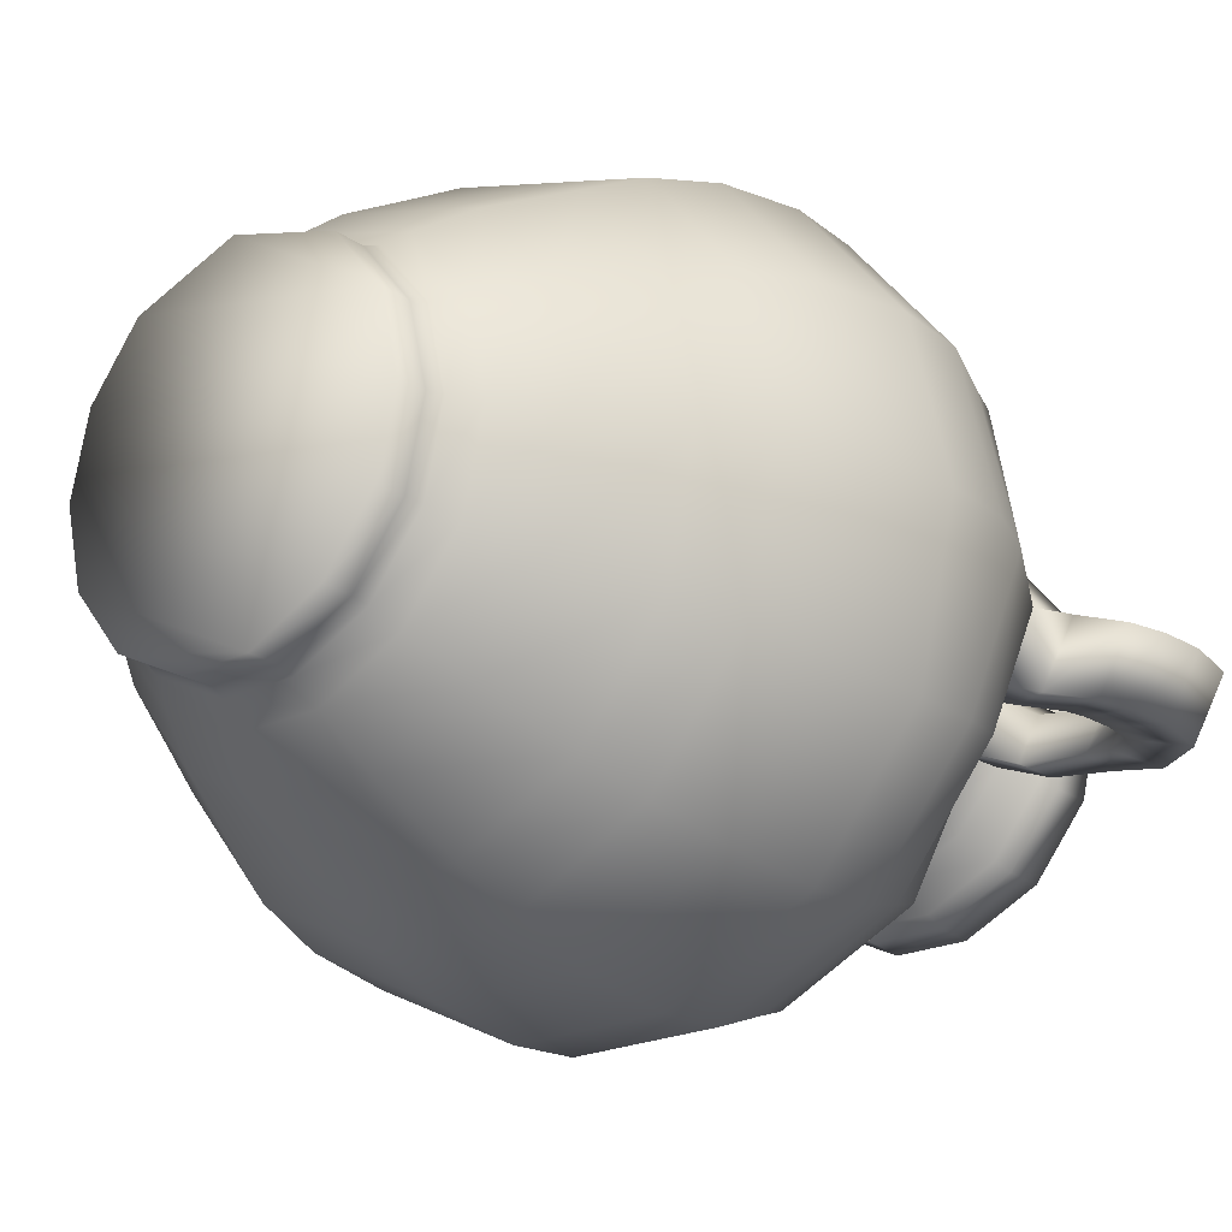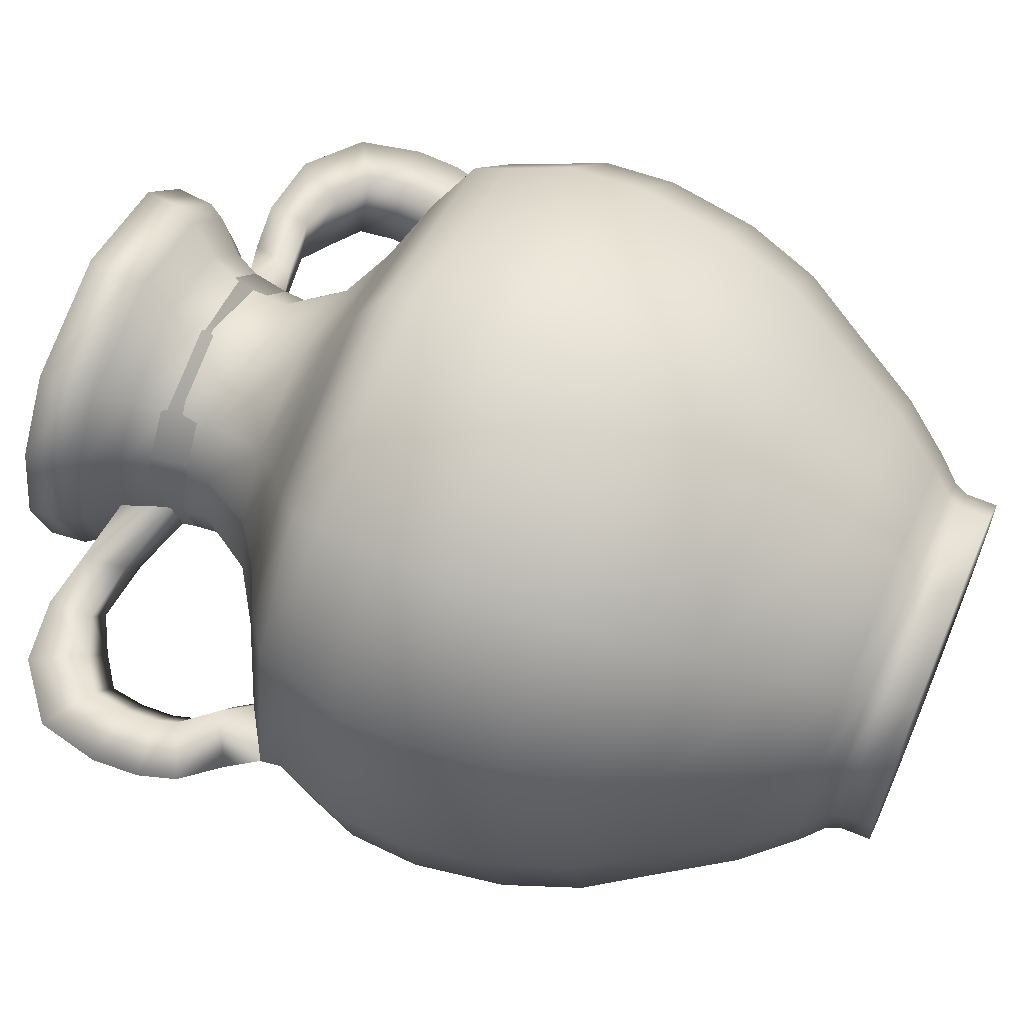
<metadata>
{"format":"obj","ext":"obj","renderer":"f3d","projection":"perspective","resolution":1024,"background":"white","views":[{"elev":-21.9,"azim":40.1,"up":"+Z"},{"elev":62.8,"azim":-66.8,"up":"+Z"}]}
</metadata>
<code>
v -2.773 0 3.647
v -0.06537 0 4.547
v -2.773 0.7808 3.647
v -0.06537 0.7808 4.547
v -4.067 0 2.024
v -4.067 0.7808 2.024
v -4.529 0 5.5e-05
v -4.529 0.7808 5.5e-05
v -4.067 0 -2.024
v -4.067 0.7808 -2.024
v -2.773 0 -3.647
v -2.773 0.7808 -3.647
v -0.9029 0 -4.547
v -0.9029 0.7808 -4.547
v -2.871 1.144 3.769
v -0.06303 1.144 4.7
v -4.208 1.144 2.092
v -4.686 1.144 5.5e-05
v -4.208 1.144 -2.092
v -2.871 1.144 -3.769
v -0.9377 1.144 -4.7
v -3.207 1.684 4.191
v -0.05497 1.684 5.226
v -4.695 1.684 2.326
v -5.226 1.684 5.5e-05
v -4.695 1.684 -2.326
v -3.207 1.684 -4.191
v -1.058 1.684 -5.226
v -3.866 2.952 5.017
v -0.0392 2.952 6.257
v -5.647 2.952 2.784
v -6.282 2.952 5.5e-05
v -5.647 2.952 -2.784
v -3.866 2.952 -5.017
v -1.293 2.952 -6.257
v -4.671 5.041 6.027
v -0.01992 5.041 7.516
v -6.81 5.041 3.345
v -7.574 5.041 5.5e-05
v -6.81 5.041 -3.345
v -4.671 5.041 -6.027
v -1.58 5.041 -7.516
v -0.2501 5.041 -7.516
v -5.213 6.427 6.706
v -0.00695 6.427 8.363
v -7.593 6.427 3.722
v -8.443 6.427 5.5e-05
v -7.593 6.427 -3.722
v -5.213 6.427 -6.706
v -1.774 6.427 -8.362
v -0.2631 6.427 -8.362
v -5.653 8.381 7.258
v -0.00358 8.381 9.05
v -8.229 8.381 4.028
v -9.148 8.381 5.5e-05
v -8.229 8.381 -4.028
v -5.653 8.381 -7.258
v -1.931 8.381 -9.05
v -0.2736 8.381 -9.05
v -5.887 10.73 7.551
v -0.00919 10.73 9.416
v -8.567 10.73 4.191
v -9.524 10.73 5.5e-05
v -8.567 10.73 -4.191
v -5.887 10.73 -7.551
v -2.014 10.73 -9.416
v -0.2792 10.73 -9.416
v -5.829 12.58 7.478
v -0.00779 12.58 9.325
v -8.483 12.58 4.15
v -9.43 12.58 5.5e-05
v -8.483 12.58 -4.15
v -5.829 12.58 -7.478
v -1.993 12.58 -9.325
v -0.2778 12.58 -9.325
v -5.463 14.16 7.019
v -0.00097 14.16 8.753
v -7.954 14.16 3.895
v -8.843 14.16 5.5e-05
v -7.954 14.16 -3.895
v -5.463 14.16 -7.019
v -1.863 14.16 -8.753
v -0.269 14.16 -8.753
v -5.299 14.93 6.814
v -0.0049 14.93 8.496
v -7.717 14.93 3.781
v -8.58 14.93 -1.019
v -7.717 14.93 -2.542
v -5.299 14.93 -6.814
v -1.804 14.93 -8.496
v -0.2651 14.93 -8.496
v -4.479 15.75 5.786
v -0.02453 15.75 7.215
v -6.532 15.75 3.211
v -7.265 15.75 -1.019
v -4.479 15.75 -5.786
v -6.532 15.75 -2.312
v -1.512 15.75 -7.214
v -0.2455 15.75 -7.214
v -3.439 16.55 4.482
v -0.04941 16.55 5.589
v -5.03 16.55 2.487
v -5.598 16.55 5.5e-05
v -5.03 16.55 -2.487
v -3.439 16.55 -4.482
v -1.141 16.55 -5.589
v -0.2206 16.55 -5.589
v -2.59 17.44 3.418
v -0.06975 17.44 4.262
v -3.803 17.44 1.897
v -4.236 17.44 5.5e-05
v -3.803 17.44 -1.897
v -2.59 17.44 -3.418
v -0.8377 17.44 -4.262
v -0.2003 17.44 -4.262
v -2.005 18.94 2.683
v -0.08377 18.94 3.346
v -2.957 18.94 1.489
v -3.297 18.94 5.5e-05
v -2.957 18.94 -1.489
v -2.005 18.94 -2.683
v -0.6287 18.94 -3.346
v -0.1862 18.94 -3.346
v -2.06 20.22 2.753
v 0.08244 20.22 3.433
v -3.037 20.22 1.528
v -3.386 19.91 5.5e-05
v -3.037 19.91 -1.528
v -2.06 20.22 -2.753
v -0.6485 20.22 -3.433
v -0.1876 20.22 -3.433
v -2.353 21.15 3.12
v 0.07543 21.15 3.89
v -3.46 21.15 1.731
v -3.855 21.15 5.5e-05
v -2.353 21.15 -3.12
v -3.46 21.15 -1.731
v -0.7529 21.15 -3.89
v -0.1946 21.15 -3.89
v -2.807 21.88 3.689
v 0.06456 21.88 4.6
v -4.116 21.88 2.047
v -4.583 21.88 5.5e-05
v -4.116 21.88 -2.047
v -2.807 21.88 -3.689
v -0.9149 21.88 -4.6
v -0.2054 21.88 -4.6
v -2.968 22.31 3.891
v 0.06071 22.31 4.852
v -4.349 22.31 2.159
v -4.842 22.31 5.5e-05
v -4.349 22.31 -2.159
v -2.968 22.31 -3.891
v -0.9724 22.31 -4.852
v -0.2093 22.31 -4.852
v -3.026 23.29 3.964
v 0.05931 23.29 4.943
v -4.433 23.29 2.2
v -4.935 23.29 5.5e-05
v -4.433 23.29 -2.2
v -3.026 23.29 -3.964
v -0.9933 23.29 -4.943
v -0.2107 23.29 -4.943
v -8.206 15.71 -2.587
v -7.717 14.93 -2.542
v -9.069 15.71 -1.064
v -8.58 14.93 -1.019
v -7.754 16.53 -1.064
v -7.265 15.75 -1.019
v -7.021 16.53 -2.357
v -6.532 15.75 -2.312
v -8.446 17.4 -1.127
v -7.713 17.4 -2.421
v -9.831 16.7 -1.134
v -8.968 16.7 -2.657
v -8.591 17.92 -1.141
v -7.858 17.92 -2.434
v -10.12 17.67 -1.16
v -9.257 17.67 -2.684
v -8.644 18.78 -1.145
v -7.911 18.78 -2.439
v -10.19 18.9 -1.167
v -9.326 18.9 -2.69
v -8.517 19.72 -1.134
v -7.784 19.72 -2.428
v -9.831 20.54 -1.134
v -8.968 20.54 -2.657
v -7.705 20.31 -1.059
v -6.972 20.31 -2.353
v -8.41 21.68 -1.003
v -7.547 21.68 -2.527
v -6.643 20.78 -1.124
v -6.086 20.78 -2.108
v -6.721 21.93 -1.04
v -6.064 21.93 -2.198
v -5.044 20.54 -0.9854
v -4.453 20.54 -2.027
v -5.294 21.68 -0.8702
v -4.599 21.68 -2.097
v -3.46 21.15 -1.731
v -3.855 21.15 5.5e-05
v -3.386 19.91 5.5e-05
v -3.037 19.91 -1.528
v 2.773 0 3.647
v 2.773 0.7808 3.647
v 4.067 0 2.024
v 4.067 0.7808 2.024
v 4.529 0 5.5e-05
v 4.529 0.7808 5.5e-05
v 4.067 0 -2.024
v 4.067 0.7808 -2.024
v 2.773 0 -3.647
v 2.773 0.7808 -3.647
v 0.9029 0 -4.547
v 0.9029 0.7808 -4.547
v 2.871 1.144 3.769
v 4.208 1.144 2.092
v 4.686 1.144 5.5e-05
v 4.208 1.144 -2.092
v 2.871 1.144 -3.769
v 0.9377 1.144 -4.7
v 3.207 1.684 4.191
v 4.695 1.684 2.326
v 5.226 1.684 5.5e-05
v 4.695 1.684 -2.326
v 3.207 1.684 -4.191
v 1.058 1.684 -5.226
v 3.866 2.952 5.017
v 5.647 2.952 2.784
v 6.282 2.952 5.5e-05
v 5.647 2.952 -2.784
v 3.866 2.952 -5.017
v 1.293 2.952 -6.257
v 4.671 5.041 6.027
v 6.81 5.041 3.345
v 7.574 5.041 5.5e-05
v 6.81 5.041 -3.345
v 4.671 5.041 -6.027
v 1.58 5.041 -7.516
v 5.213 6.427 6.706
v 7.593 6.427 3.722
v 8.443 6.427 5.5e-05
v 7.593 6.427 -3.722
v 5.213 6.427 -6.706
v 1.774 6.427 -8.362
v 5.653 8.381 7.258
v 8.229 8.381 4.028
v 9.148 8.381 5.5e-05
v 8.229 8.381 -4.028
v 5.653 8.381 -7.258
v 1.931 8.381 -9.05
v 5.887 10.73 7.551
v 8.567 10.73 4.191
v 9.524 10.73 5.5e-05
v 8.567 10.73 -4.191
v 5.887 10.73 -7.551
v 2.014 10.73 -9.416
v 5.829 12.58 7.478
v 8.483 12.58 4.15
v 9.43 12.58 5.5e-05
v 8.483 12.58 -4.15
v 5.829 12.58 -7.478
v 1.993 12.58 -9.325
v 5.463 14.16 7.019
v 7.954 14.16 3.895
v 8.843 14.16 5.5e-05
v 7.954 14.16 -3.895
v 5.463 14.16 -7.019
v 1.863 14.16 -8.753
v 5.299 14.93 6.814
v 7.717 14.93 3.781
v 8.58 14.93 -1.019
v 7.717 14.93 -2.542
v 5.299 14.93 -6.814
v 1.804 14.93 -8.496
v 4.479 15.75 5.786
v 6.532 15.75 3.211
v 7.265 15.75 -1.019
v 6.532 15.75 -2.312
v 4.479 15.75 -5.786
v 1.512 15.75 -7.214
v 3.439 16.55 4.482
v 5.03 16.55 2.487
v 5.598 16.55 5.5e-05
v 5.03 16.55 -2.487
v 3.439 16.55 -4.482
v 1.141 16.55 -5.589
v 2.59 17.44 3.418
v 3.803 17.44 1.897
v 4.236 17.44 5.5e-05
v 3.803 17.44 -1.897
v 2.59 17.44 -3.418
v 0.8377 17.44 -4.262
v 2.005 18.94 2.683
v 2.957 18.94 1.489
v 3.297 18.94 5.5e-05
v 2.957 18.94 -1.489
v 2.005 18.94 -2.683
v 0.6287 18.94 -3.346
v 2.06 20.22 2.753
v 3.037 20.22 1.528
v 3.386 19.91 5.5e-05
v 3.037 19.91 -1.528
v 2.06 20.22 -2.753
v 0.6484 20.22 -3.433
v 2.353 21.15 3.12
v 3.46 21.15 1.731
v 3.855 21.15 5.5e-05
v 3.46 21.15 -1.731
v 2.353 21.15 -3.12
v 0.7529 21.15 -3.89
v 2.807 21.88 3.689
v 4.116 21.88 2.047
v 4.583 21.88 5.5e-05
v 4.116 21.88 -2.047
v 2.807 21.88 -3.689
v 0.9149 21.88 -4.6
v 2.968 22.31 3.891
v 4.349 22.31 2.159
v 4.842 22.31 5.5e-05
v 4.349 22.31 -2.159
v 2.968 22.31 -3.891
v 0.9724 22.31 -4.852
v 3.026 23.29 3.964
v 4.433 23.29 2.2
v 4.935 23.29 5.5e-05
v 4.433 23.29 -2.2
v 3.026 23.29 -3.964
v 0.9933 23.29 -4.943
v 7.717 14.93 -2.542
v 8.206 15.71 -2.587
v 8.58 14.93 -1.019
v 9.069 15.71 -1.064
v 7.265 15.75 -1.019
v 7.754 16.53 -1.064
v 6.532 15.75 -2.312
v 7.021 16.53 -2.357
v 7.713 17.4 -2.421
v 8.446 17.4 -1.127
v 9.831 16.7 -1.134
v 8.968 16.7 -2.657
v 7.858 17.92 -2.434
v 8.591 17.92 -1.141
v 10.12 17.67 -1.16
v 9.257 17.67 -2.684
v 7.911 18.78 -2.439
v 8.644 18.78 -1.145
v 10.19 18.9 -1.167
v 9.326 18.9 -2.69
v 7.784 19.72 -2.428
v 8.517 19.72 -1.134
v 9.831 20.54 -1.134
v 8.968 20.54 -2.657
v 6.972 20.31 -2.353
v 7.705 20.31 -1.059
v 8.41 21.68 -1.003
v 7.547 21.68 -2.527
v 6.086 20.78 -2.108
v 6.643 20.78 -1.124
v 6.721 21.93 -1.04
v 6.064 21.93 -2.198
v 4.453 20.54 -2.027
v 5.044 20.54 -0.9854
v 5.294 21.68 -0.8702
v 4.599 21.68 -2.097
v 3.46 21.15 -1.731
v 3.855 21.15 5.5e-05
v 3.386 19.91 5.5e-05
v 3.037 19.91 -1.528
v 2.495 23.29 3.201
v 0.05392 23.29 4.006
v 3.609 23.29 1.803
v 4.021 23.29 5.5e-05
v 3.609 23.29 -1.803
v 2.456 23.29 -3.249
v 0.7897 23.29 -4.052
v -0.2107 23.29 -4.052
v -0.7897 23.29 -4.052
v -2.456 23.29 -3.249
v -3.609 23.29 -1.803
v -4.021 23.29 5.5e-05
v -3.609 23.29 1.803
v -2.498 23.29 3.196
v -1.171 11.35 1.486
v 0.02528 11.35 1.866
v -1.692 11.35 0.8332
v 1.169 11.35 1.488
v -1.885 11.35 -0.01205
v 1.692 11.35 0.8332
v -1.692 11.35 -0.8572
v 1.885 11.35 -0.01205
v -1.151 11.35 -1.535
v 1.692 11.35 -0.8572
v -0.3702 11.35 -1.911
v 1.151 11.35 -1.535
v -0.09877 11.35 -1.911
v 0.3702 11.35 -1.911
g amphora3
f 1 2 3
f 2 4 3
f 5 1 6
f 1 3 6
f 7 5 8
f 5 6 8
f 9 7 10
f 7 8 10
f 11 9 12
f 9 10 12
f 13 11 14
f 11 12 14
f 3 4 15
f 4 16 15
f 6 3 17
f 3 15 17
f 8 6 18
f 6 17 18
f 10 8 19
f 8 18 19
f 12 10 20
f 10 19 20
f 14 12 21
f 12 20 21
f 15 16 22
f 16 23 22
f 17 15 24
f 15 22 24
f 18 17 25
f 17 24 25
f 19 18 26
f 18 25 26
f 20 19 27
f 19 26 27
f 21 20 28
f 20 27 28
f 22 23 29
f 23 30 29
f 24 22 31
f 22 29 31
f 25 24 32
f 24 31 32
f 26 25 33
f 25 32 33
f 27 26 34
f 26 33 34
f 28 27 35
f 27 34 35
f 29 30 36
f 30 37 36
f 31 29 38
f 29 36 38
f 32 31 39
f 31 38 39
f 33 32 40
f 32 39 40
f 34 33 41
f 33 40 41
f 35 34 42
f 34 41 42
f 35 42 43
f 36 37 44
f 37 45 44
f 38 36 46
f 36 44 46
f 39 38 47
f 38 46 47
f 40 39 48
f 39 47 48
f 41 40 49
f 40 48 49
f 42 41 50
f 41 49 50
f 43 42 51
f 42 50 51
f 44 45 52
f 45 53 52
f 46 44 54
f 44 52 54
f 47 46 55
f 46 54 55
f 48 47 56
f 47 55 56
f 49 48 57
f 48 56 57
f 50 49 58
f 49 57 58
f 51 50 59
f 50 58 59
f 52 53 60
f 53 61 60
f 54 52 62
f 52 60 62
f 55 54 63
f 54 62 63
f 56 55 64
f 55 63 64
f 57 56 65
f 56 64 65
f 58 57 66
f 57 65 66
f 59 58 67
f 58 66 67
f 60 61 68
f 61 69 68
f 62 60 70
f 60 68 70
f 63 62 71
f 62 70 71
f 64 63 72
f 63 71 72
f 65 64 73
f 64 72 73
f 66 65 74
f 65 73 74
f 67 66 75
f 66 74 75
f 68 69 76
f 69 77 76
f 70 68 78
f 68 76 78
f 71 70 79
f 70 78 79
f 72 71 80
f 71 79 80
f 73 72 81
f 72 80 81
f 74 73 82
f 73 81 82
f 75 74 83
f 74 82 83
f 76 77 84
f 77 85 84
f 78 76 86
f 76 84 86
f 79 78 87
f 78 86 87
f 80 79 88
f 79 87 88
f 81 80 89
f 80 88 89
f 82 81 90
f 81 89 90
f 83 82 91
f 82 90 91
f 84 85 92
f 85 93 92
f 86 84 94
f 84 92 94
f 87 86 95
f 86 94 95
f 89 88 96
f 88 97 96
f 90 89 98
f 89 96 98
f 91 90 99
f 90 98 99
f 92 93 100
f 93 101 100
f 94 92 102
f 92 100 102
f 95 94 103
f 94 102 103
f 97 95 104
f 95 103 104
f 96 97 105
f 97 104 105
f 98 96 106
f 96 105 106
f 99 98 107
f 98 106 107
f 100 101 108
f 101 109 108
f 102 100 110
f 100 108 110
f 103 102 111
f 102 110 111
f 104 103 112
f 103 111 112
f 105 104 113
f 104 112 113
f 106 105 114
f 105 113 114
f 107 106 115
f 106 114 115
f 108 109 116
f 109 117 116
f 110 108 118
f 108 116 118
f 111 110 119
f 110 118 119
f 112 111 120
f 111 119 120
f 113 112 121
f 112 120 121
f 114 113 122
f 113 121 122
f 115 114 123
f 114 122 123
f 116 117 124
f 117 125 124
f 118 116 126
f 116 124 126
f 119 118 127
f 118 126 127
f 120 119 128
f 119 127 128
f 121 120 129
f 120 128 129
f 122 121 130
f 121 129 130
f 123 122 131
f 122 130 131
f 124 125 132
f 125 133 132
f 126 124 134
f 124 132 134
f 127 126 135
f 126 134 135
f 129 128 136
f 128 137 136
f 130 129 138
f 129 136 138
f 131 130 139
f 130 138 139
f 132 133 140
f 133 141 140
f 134 132 142
f 132 140 142
f 135 134 143
f 134 142 143
f 137 135 144
f 135 143 144
f 136 137 145
f 137 144 145
f 138 136 146
f 136 145 146
f 139 138 147
f 138 146 147
f 140 141 148
f 141 149 148
f 142 140 150
f 140 148 150
f 143 142 151
f 142 150 151
f 144 143 152
f 143 151 152
f 145 144 153
f 144 152 153
f 146 145 154
f 145 153 154
f 147 146 155
f 146 154 155
f 148 149 156
f 149 157 156
f 150 148 158
f 148 156 158
f 151 150 159
f 150 158 159
f 152 151 160
f 151 159 160
f 153 152 161
f 152 160 161
f 154 153 162
f 153 161 162
f 155 154 163
f 154 162 163
f 164 165 166
f 165 167 166
f 166 167 168
f 167 169 168
f 170 171 164
f 171 165 164
f 168 169 170
f 169 171 170
f 168 170 172
f 170 173 172
f 166 168 174
f 168 172 174
f 164 166 175
f 166 174 175
f 170 164 173
f 164 175 173
f 172 173 176
f 173 177 176
f 174 172 178
f 172 176 178
f 175 174 179
f 174 178 179
f 173 175 177
f 175 179 177
f 176 177 180
f 177 181 180
f 178 176 182
f 176 180 182
f 179 178 183
f 178 182 183
f 177 179 181
f 179 183 181
f 180 181 184
f 181 185 184
f 182 180 186
f 180 184 186
f 183 182 187
f 182 186 187
f 181 183 185
f 183 187 185
f 184 185 188
f 185 189 188
f 186 184 190
f 184 188 190
f 187 186 191
f 186 190 191
f 185 187 189
f 187 191 189
f 188 189 192
f 189 193 192
f 190 188 194
f 188 192 194
f 191 190 195
f 190 194 195
f 189 191 193
f 191 195 193
f 192 193 196
f 193 197 196
f 194 192 198
f 192 196 198
f 195 194 199
f 194 198 199
f 193 195 197
f 195 199 197
f 200 199 201
f 199 198 201
f 201 198 202
f 198 196 202
f 203 197 200
f 197 199 200
f 202 196 203
f 196 197 203
f 2 204 4
f 204 205 4
f 204 206 205
f 206 207 205
f 206 208 207
f 208 209 207
f 208 210 209
f 210 211 209
f 210 212 211
f 212 213 211
f 212 214 213
f 214 215 213
f 214 13 215
f 13 14 215
f 4 205 16
f 205 216 16
f 205 207 216
f 207 217 216
f 207 209 217
f 209 218 217
f 209 211 218
f 211 219 218
f 211 213 219
f 213 220 219
f 213 215 220
f 215 221 220
f 215 14 221
f 14 21 221
f 16 216 23
f 216 222 23
f 216 217 222
f 217 223 222
f 217 218 223
f 218 224 223
f 218 219 224
f 219 225 224
f 219 220 225
f 220 226 225
f 220 221 226
f 221 227 226
f 221 21 227
f 21 28 227
f 23 222 30
f 222 228 30
f 222 223 228
f 223 229 228
f 223 224 229
f 224 230 229
f 224 225 230
f 225 231 230
f 225 226 231
f 226 232 231
f 226 227 232
f 227 233 232
f 227 28 233
f 28 35 233
f 30 228 37
f 228 234 37
f 228 229 234
f 229 235 234
f 229 230 235
f 230 236 235
f 230 231 236
f 231 237 236
f 231 232 237
f 232 238 237
f 232 233 238
f 233 239 238
f 233 35 239
f 35 43 239
f 37 234 45
f 234 240 45
f 234 235 240
f 235 241 240
f 235 236 241
f 236 242 241
f 236 237 242
f 237 243 242
f 237 238 243
f 238 244 243
f 238 239 244
f 239 245 244
f 239 43 245
f 43 51 245
f 45 240 53
f 240 246 53
f 240 241 246
f 241 247 246
f 241 242 247
f 242 248 247
f 242 243 248
f 243 249 248
f 243 244 249
f 244 250 249
f 244 245 250
f 245 251 250
f 245 51 251
f 51 59 251
f 53 246 61
f 246 252 61
f 246 247 252
f 247 253 252
f 247 248 253
f 248 254 253
f 248 249 254
f 249 255 254
f 249 250 255
f 250 256 255
f 250 251 256
f 251 257 256
f 251 59 257
f 59 67 257
f 61 252 69
f 252 258 69
f 252 253 258
f 253 259 258
f 253 254 259
f 254 260 259
f 254 255 260
f 255 261 260
f 255 256 261
f 256 262 261
f 256 257 262
f 257 263 262
f 257 67 263
f 67 75 263
f 69 258 77
f 258 264 77
f 258 259 264
f 259 265 264
f 259 260 265
f 260 266 265
f 260 261 266
f 261 267 266
f 261 262 267
f 262 268 267
f 262 263 268
f 263 269 268
f 263 75 269
f 75 83 269
f 77 264 85
f 264 270 85
f 264 265 270
f 265 271 270
f 265 266 271
f 266 272 271
f 266 267 272
f 267 273 272
f 267 268 273
f 268 274 273
f 268 269 274
f 269 275 274
f 269 83 275
f 83 91 275
f 85 270 93
f 270 276 93
f 270 271 276
f 271 277 276
f 271 272 277
f 272 278 277
f 273 274 279
f 274 280 279
f 274 275 280
f 275 281 280
f 275 91 281
f 91 99 281
f 93 276 101
f 276 282 101
f 276 277 282
f 277 283 282
f 277 278 283
f 278 284 283
f 278 279 284
f 279 285 284
f 279 280 285
f 280 286 285
f 280 281 286
f 281 287 286
f 281 99 287
f 99 107 287
f 101 282 109
f 282 288 109
f 282 283 288
f 283 289 288
f 283 284 289
f 284 290 289
f 284 285 290
f 285 291 290
f 285 286 291
f 286 292 291
f 286 287 292
f 287 293 292
f 287 107 293
f 107 115 293
f 109 288 117
f 288 294 117
f 288 289 294
f 289 295 294
f 289 290 295
f 290 296 295
f 290 291 296
f 291 297 296
f 291 292 297
f 292 298 297
f 292 293 298
f 293 299 298
f 293 115 299
f 115 123 299
f 117 294 125
f 294 300 125
f 294 295 300
f 295 301 300
f 295 296 301
f 296 302 301
f 296 297 302
f 297 303 302
f 297 298 303
f 298 304 303
f 298 299 304
f 299 305 304
f 299 123 305
f 123 131 305
f 125 300 133
f 300 306 133
f 300 301 306
f 301 307 306
f 301 302 307
f 302 308 307
f 303 304 309
f 304 310 309
f 304 305 310
f 305 311 310
f 305 131 311
f 131 139 311
f 133 306 141
f 306 312 141
f 306 307 312
f 307 313 312
f 307 308 313
f 308 314 313
f 308 309 314
f 309 315 314
f 309 310 315
f 310 316 315
f 310 311 316
f 311 317 316
f 311 139 317
f 139 147 317
f 141 312 149
f 312 318 149
f 312 313 318
f 313 319 318
f 313 314 319
f 314 320 319
f 314 315 320
f 315 321 320
f 315 316 321
f 316 322 321
f 316 317 322
f 317 323 322
f 317 147 323
f 147 155 323
f 149 318 157
f 318 324 157
f 318 319 324
f 319 325 324
f 319 320 325
f 320 326 325
f 320 321 326
f 321 327 326
f 321 322 327
f 322 328 327
f 322 323 328
f 323 329 328
f 323 155 329
f 155 163 329
f 330 331 332
f 331 333 332
f 332 333 334
f 333 335 334
f 336 337 330
f 337 331 330
f 334 335 336
f 335 337 336
f 337 335 338
f 335 339 338
f 335 333 339
f 333 340 339
f 333 331 340
f 331 341 340
f 331 337 341
f 337 338 341
f 338 339 342
f 339 343 342
f 339 340 343
f 340 344 343
f 340 341 344
f 341 345 344
f 341 338 345
f 338 342 345
f 342 343 346
f 343 347 346
f 343 344 347
f 344 348 347
f 344 345 348
f 345 349 348
f 345 342 349
f 342 346 349
f 346 347 350
f 347 351 350
f 347 348 351
f 348 352 351
f 348 349 352
f 349 353 352
f 349 346 353
f 346 350 353
f 350 351 354
f 351 355 354
f 351 352 355
f 352 356 355
f 352 353 356
f 353 357 356
f 353 350 357
f 350 354 357
f 354 355 358
f 355 359 358
f 355 356 359
f 356 360 359
f 356 357 360
f 357 361 360
f 357 354 361
f 354 358 361
f 358 359 362
f 359 363 362
f 359 360 363
f 360 364 363
f 360 361 364
f 361 365 364
f 361 358 365
f 358 362 365
f 365 366 364
f 366 367 364
f 364 367 363
f 367 368 363
f 362 369 365
f 369 366 365
f 363 368 362
f 368 369 362
f 204 2 206
f 2 1 206
f 206 1 208
f 1 5 208
f 208 5 210
f 5 7 210
f 210 7 212
f 7 9 212
f 212 9 214
f 9 11 214
f 214 11 13
f 370 371 324
f 371 157 324
f 372 370 325
f 370 324 325
f 373 372 326
f 372 325 326
f 374 373 327
f 373 326 327
f 375 374 328
f 374 327 328
f 376 375 329
f 375 328 329
f 377 376 163
f 376 329 163
f 378 377 162
f 377 163 162
f 379 378 161
f 378 162 161
f 380 379 160
f 379 161 160
f 381 380 159
f 380 160 159
f 382 381 158
f 381 159 158
f 383 382 156
f 382 158 156
f 371 383 157
f 383 156 157
f 384 385 386
f 385 387 386
f 386 387 388
f 387 389 388
f 388 389 390
f 389 391 390
f 390 391 392
f 391 393 392
f 392 393 394
f 393 395 394
f 394 395 396
f 395 397 396
f 385 371 387
f 371 370 387
f 384 383 385
f 383 371 385
f 387 370 389
f 370 372 389
f 389 372 391
f 372 373 391
f 391 373 393
f 373 374 393
f 393 374 395
f 374 375 395
f 395 375 397
f 375 376 397
f 397 376 396
f 376 377 396
f 396 377 394
f 377 378 394
f 394 378 392
f 378 379 392
f 392 379 390
f 379 380 390
f 390 380 388
f 380 381 388
f 388 381 386
f 381 382 386
f 386 382 384
f 382 383 384

</code>
